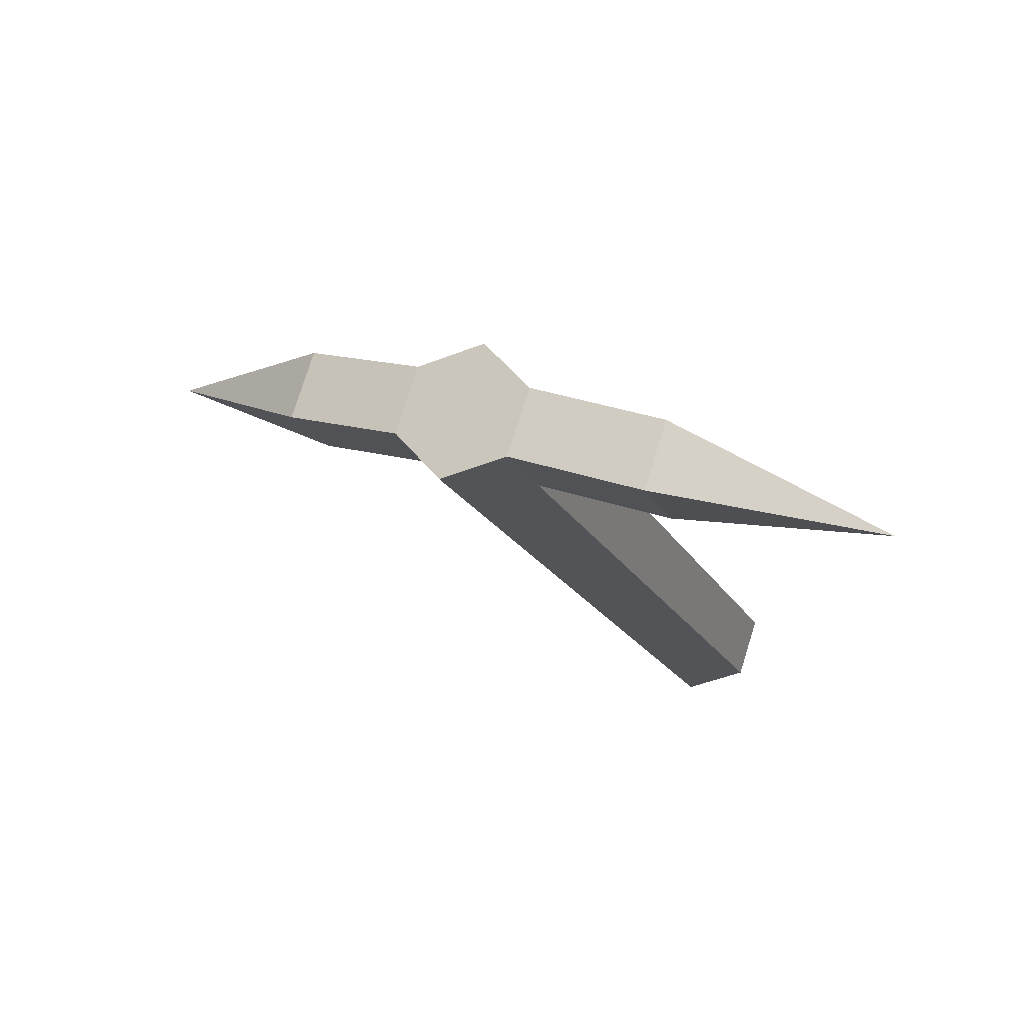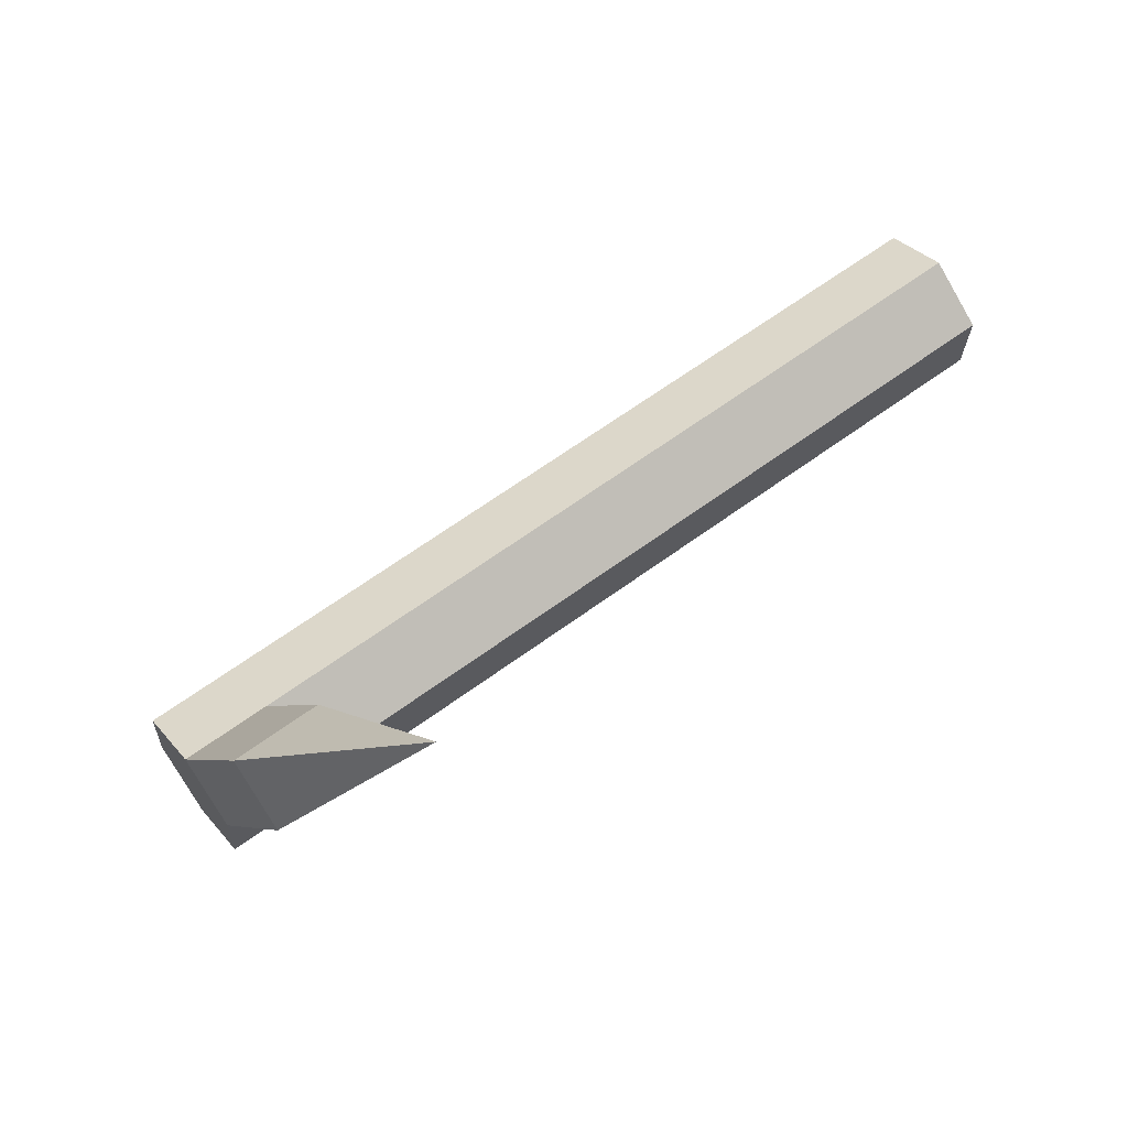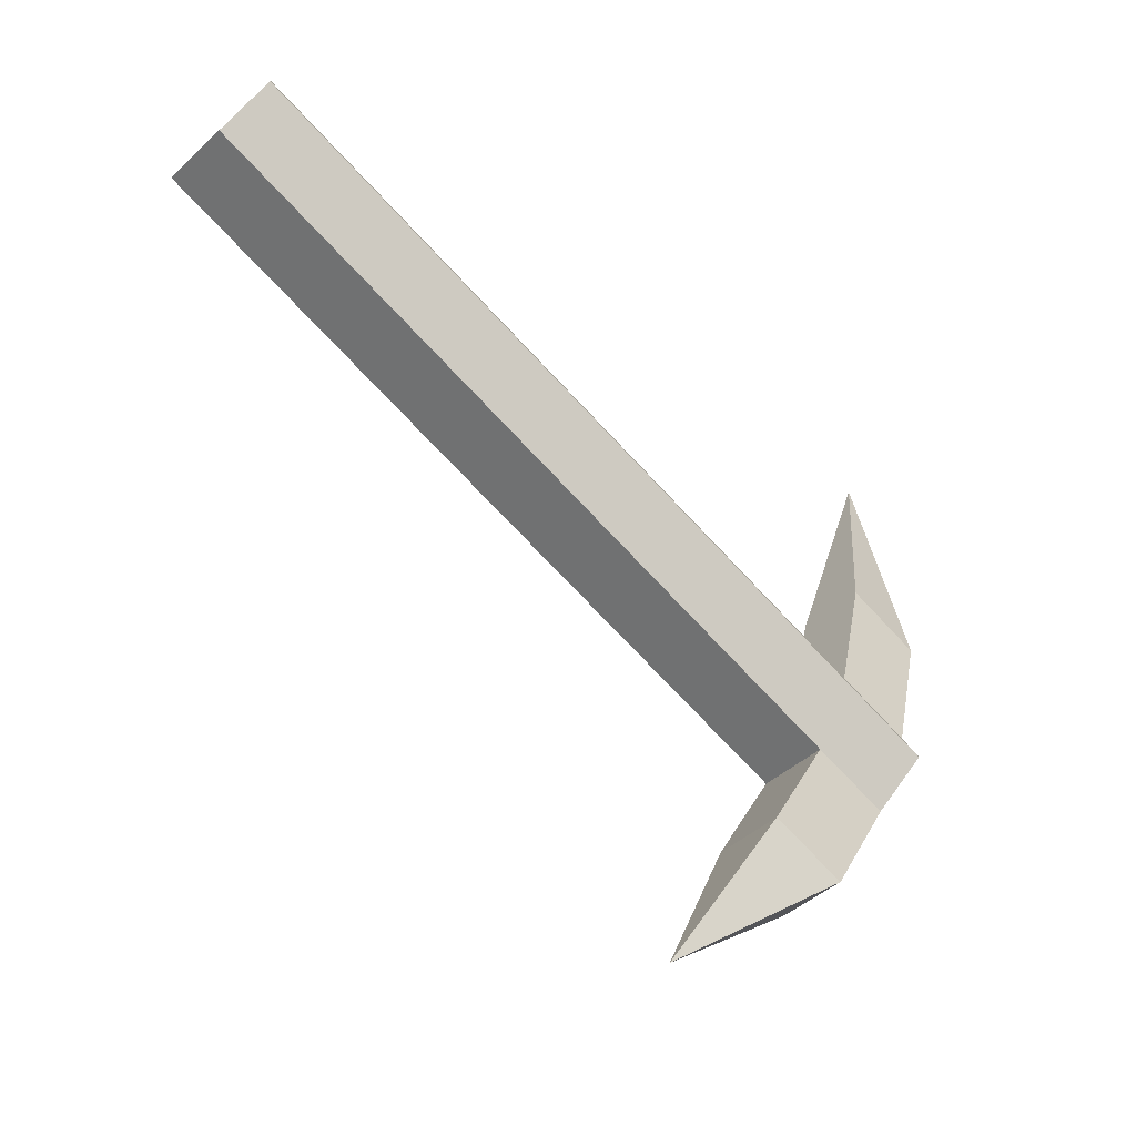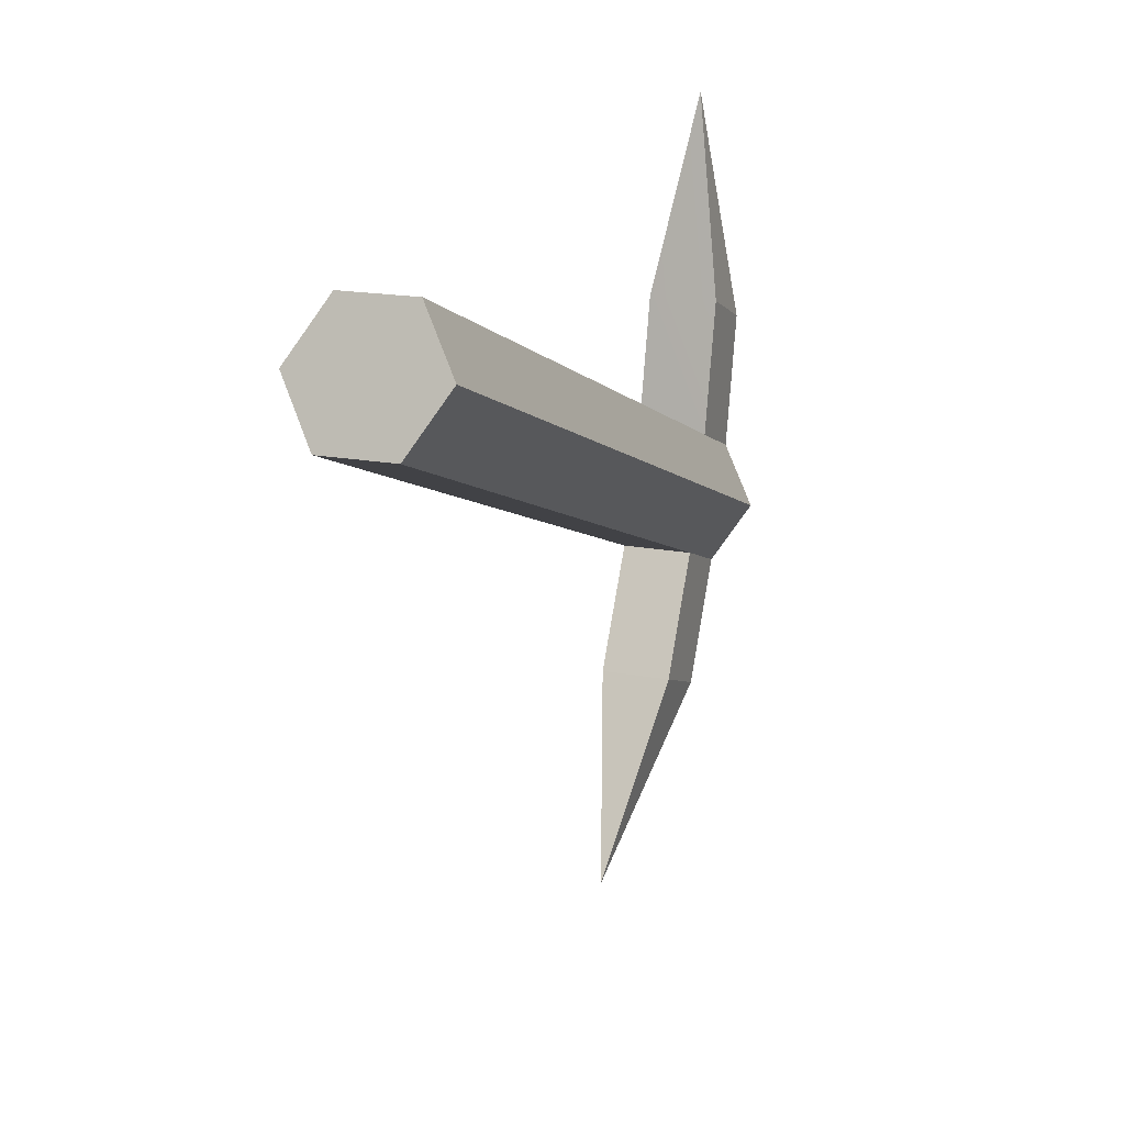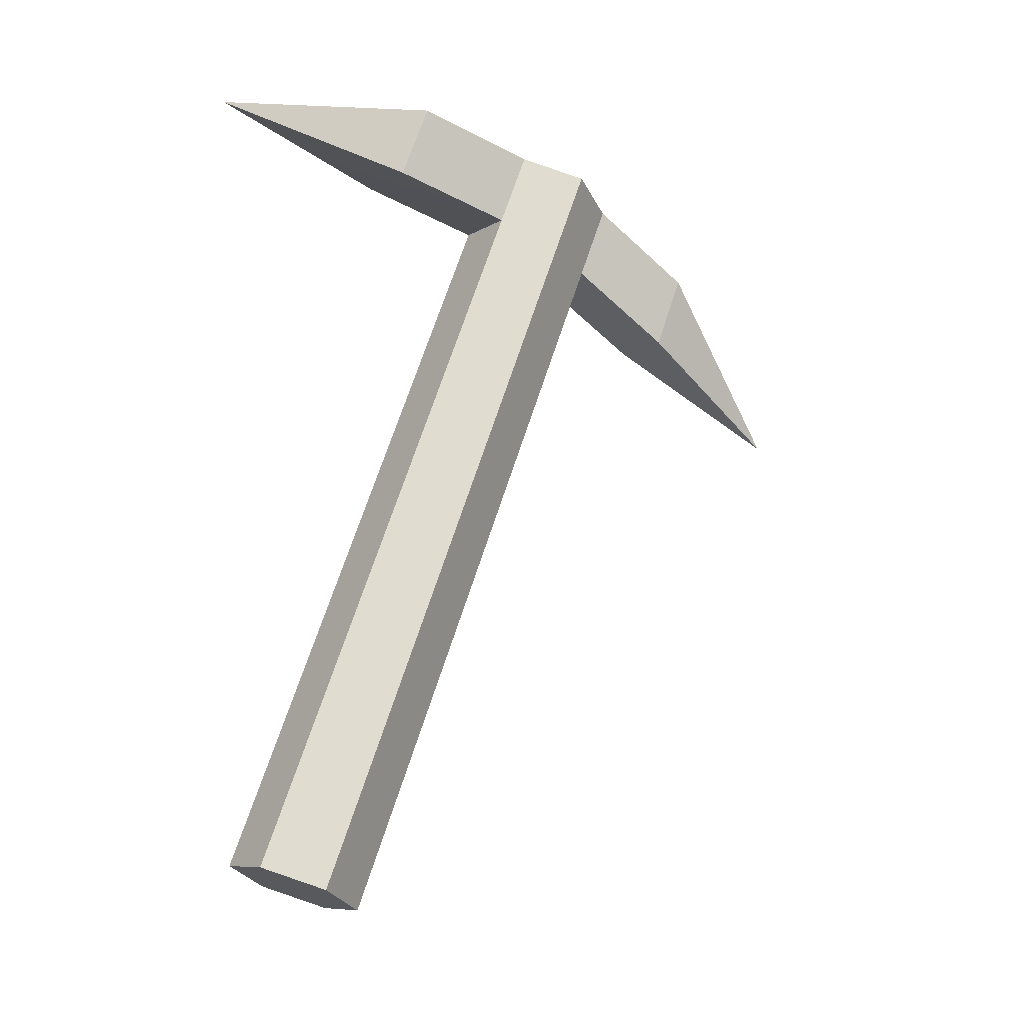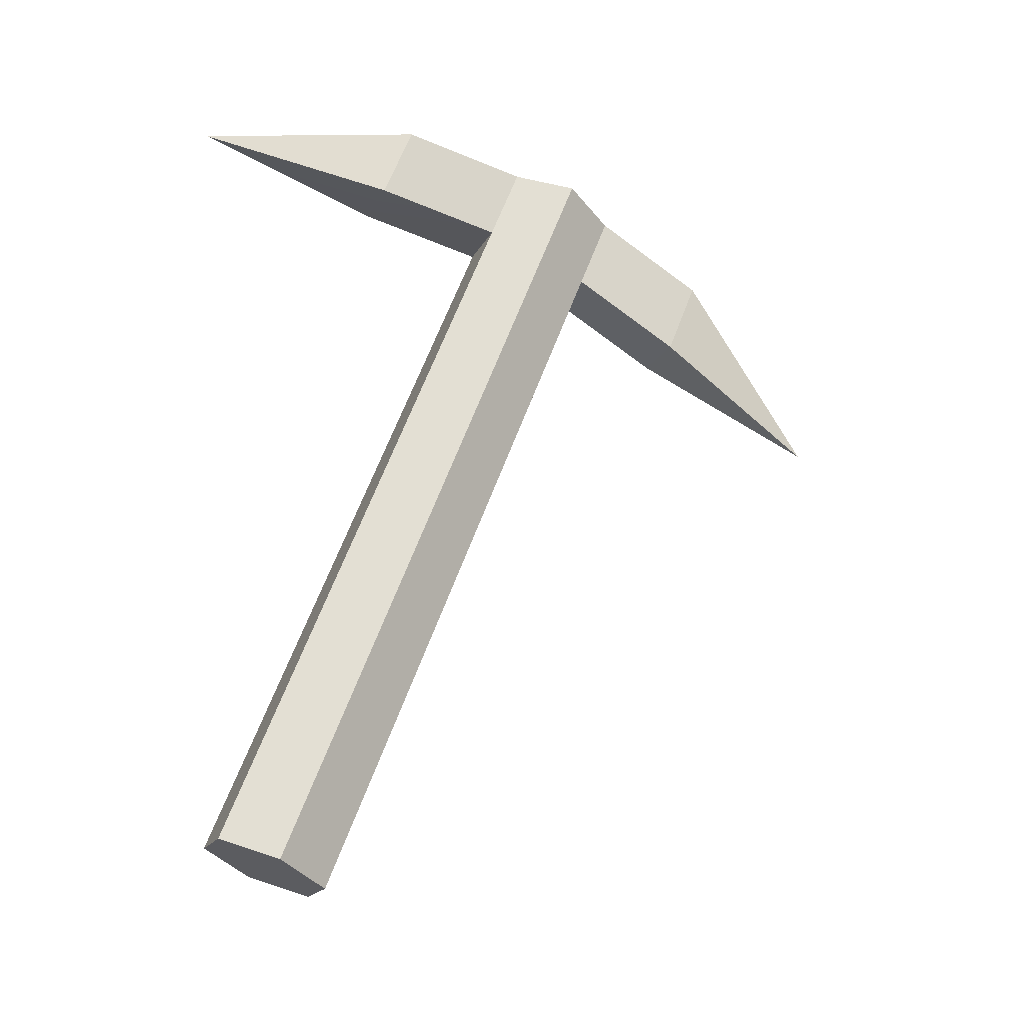
<metadata>
{"format":"obj","ext":"obj","renderer":"f3d","projection":"perspective","resolution":1024,"background":"white","views":[{"elev":77.8,"azim":-72.5,"up":"+Y"},{"elev":-77.5,"azim":-59.9,"up":"+Z"},{"elev":-43.1,"azim":47.6,"up":"+Z"},{"elev":18.4,"azim":19.8,"up":"+Z"},{"elev":-9.0,"azim":56.0,"up":"+Y"},{"elev":-18.2,"azim":69.9,"up":"+Y"}]}
</metadata>
<code>
o Circle_Circle.001
v -0.0634 -0.8799 0.234
v 0.0634 -0.8799 0.234
v 0.1268 -0.839 0.336
v 0.0634 -0.7981 0.4379
v -0.0634 -0.7981 0.4379
v -0.1268 -0.839 0.336
v 0.1268 0.6161 -0.2478
v 0.0634 0.5752 -0.3497
v -0.0634 0.5752 -0.3497
v -0.1268 0.6161 -0.2478
v -0.0634 0.657 -0.1458
v 0.0634 0.657 -0.1458
v 0.0634 0.4327 -0.2925
v -0.0634 0.4327 -0.2925
v -0.0634 0.3113 -0.498
v -0.0634 0.4538 -0.5552
v 0.0634 0.5144 -0.08864
v -0.0634 0.5144 -0.08864
v -0.0634 0.5714 0.1503
v 0.0634 0.5714 0.1503
v -0.0634 0.7139 0.09314
v 0 0.662 0.5168
v 0.0634 0.7139 0.09314
v 0.0634 0.3113 -0.498
v 0 0.1213 -0.8311
v 0.0634 0.4538 -0.5552
f 1 2 3
f 1 3 4
f 1 4 5
f 5 6 1
f 7 8 9
f 7 9 10
f 7 10 11
f 11 12 7
f 13 2 1
f 1 14 13
f 15 14 9
f 9 16 15
f 14 1 6
f 14 6 10
f 10 9 14
f 7 3 2
f 7 2 13
f 13 8 7
f 17 4 3
f 17 3 7
f 7 12 17
f 10 6 5
f 10 5 18
f 18 11 10
f 19 18 17
f 17 20 19
f 19 20 22
f 18 5 4
f 4 17 18
f 21 19 22
f 23 12 11
f 11 21 23
f 21 11 18
f 18 19 21
f 20 17 12
f 12 23 20
f 23 21 22
f 20 23 22
f 24 15 25
f 24 13 14
f 14 15 24
f 16 9 8
f 8 26 16
f 26 8 13
f 13 24 26
f 15 16 25
f 26 24 25
f 16 26 25

</code>
